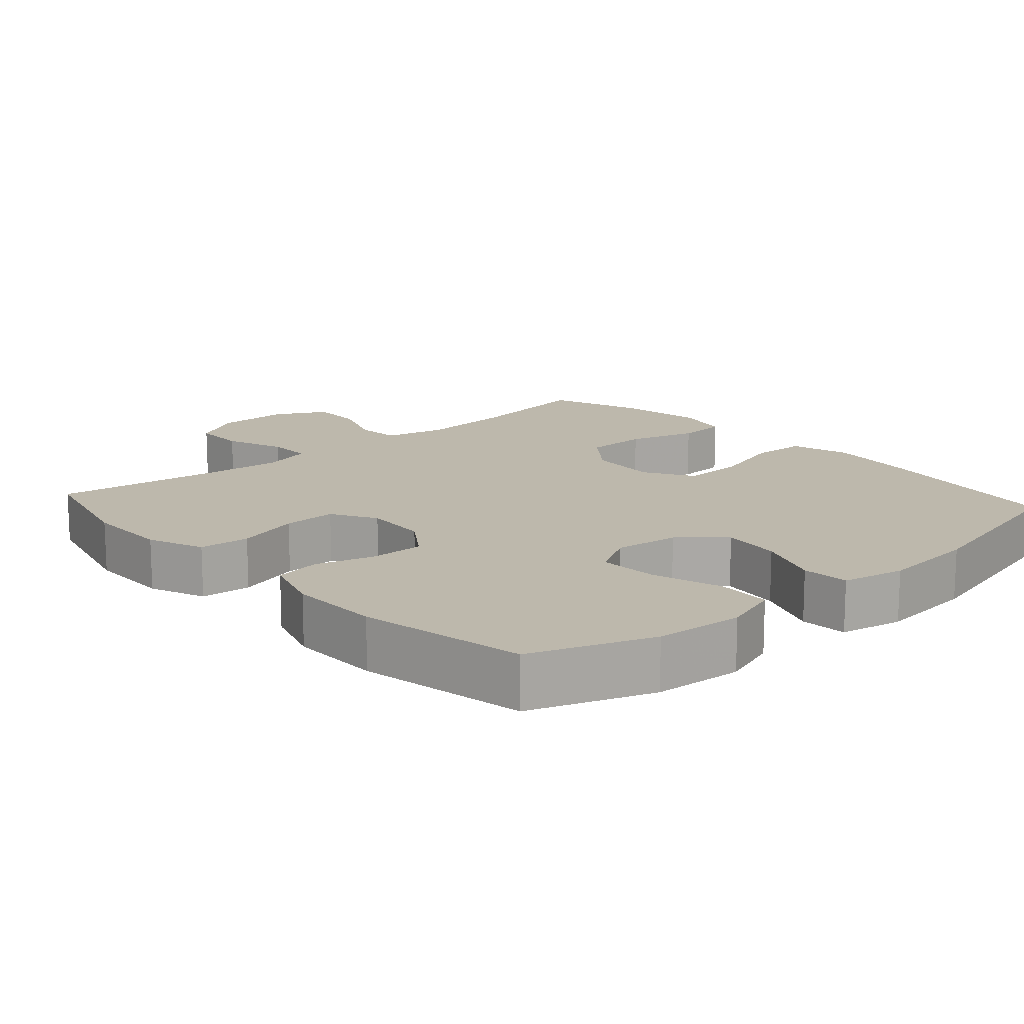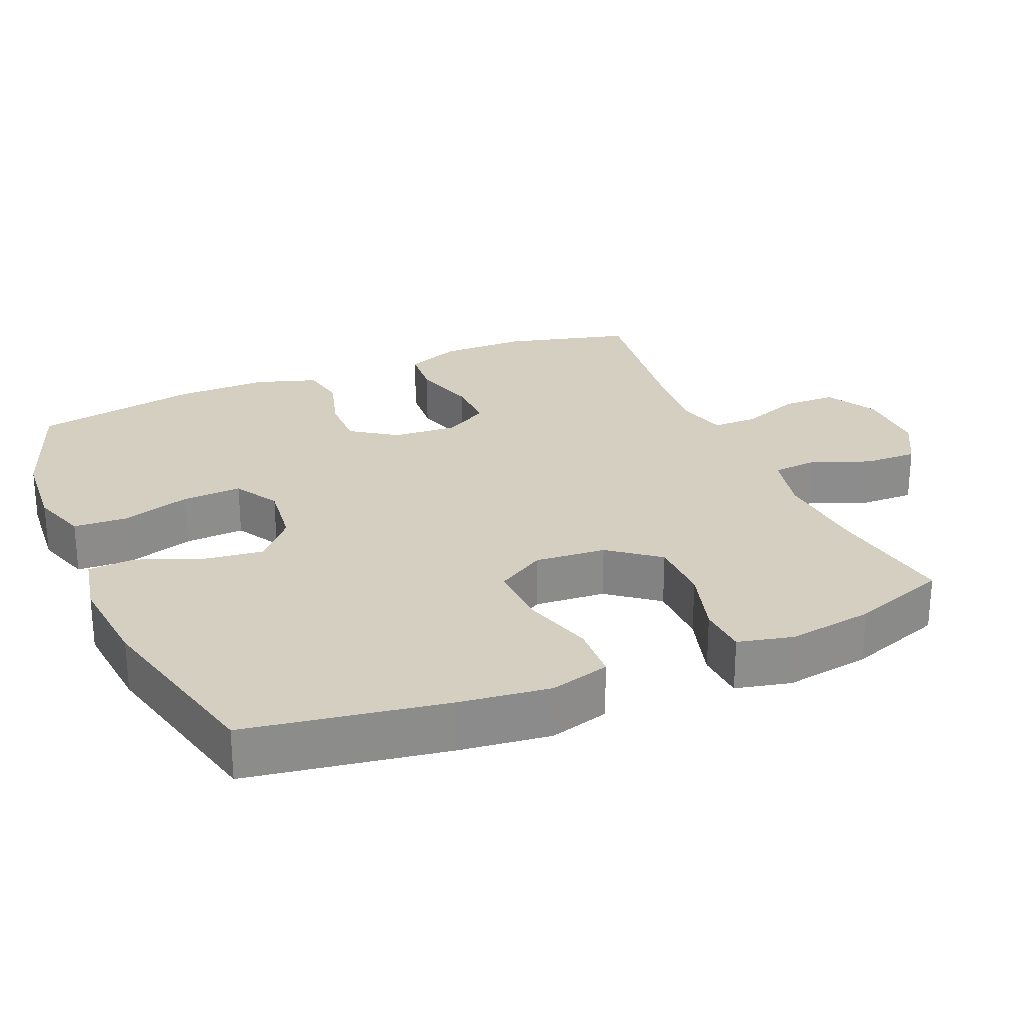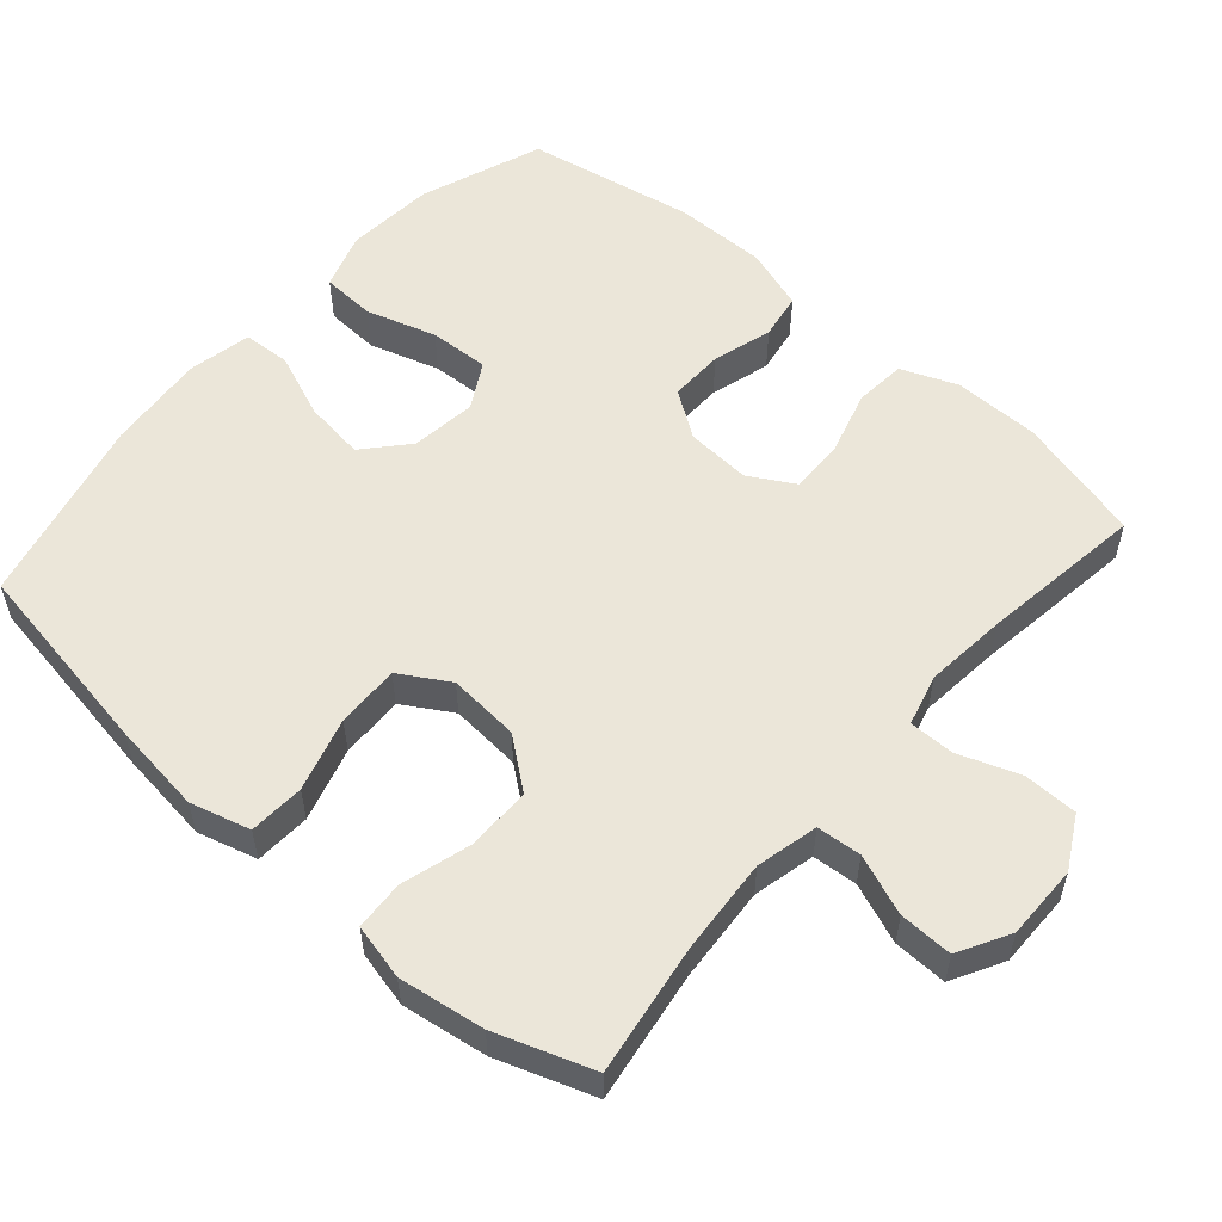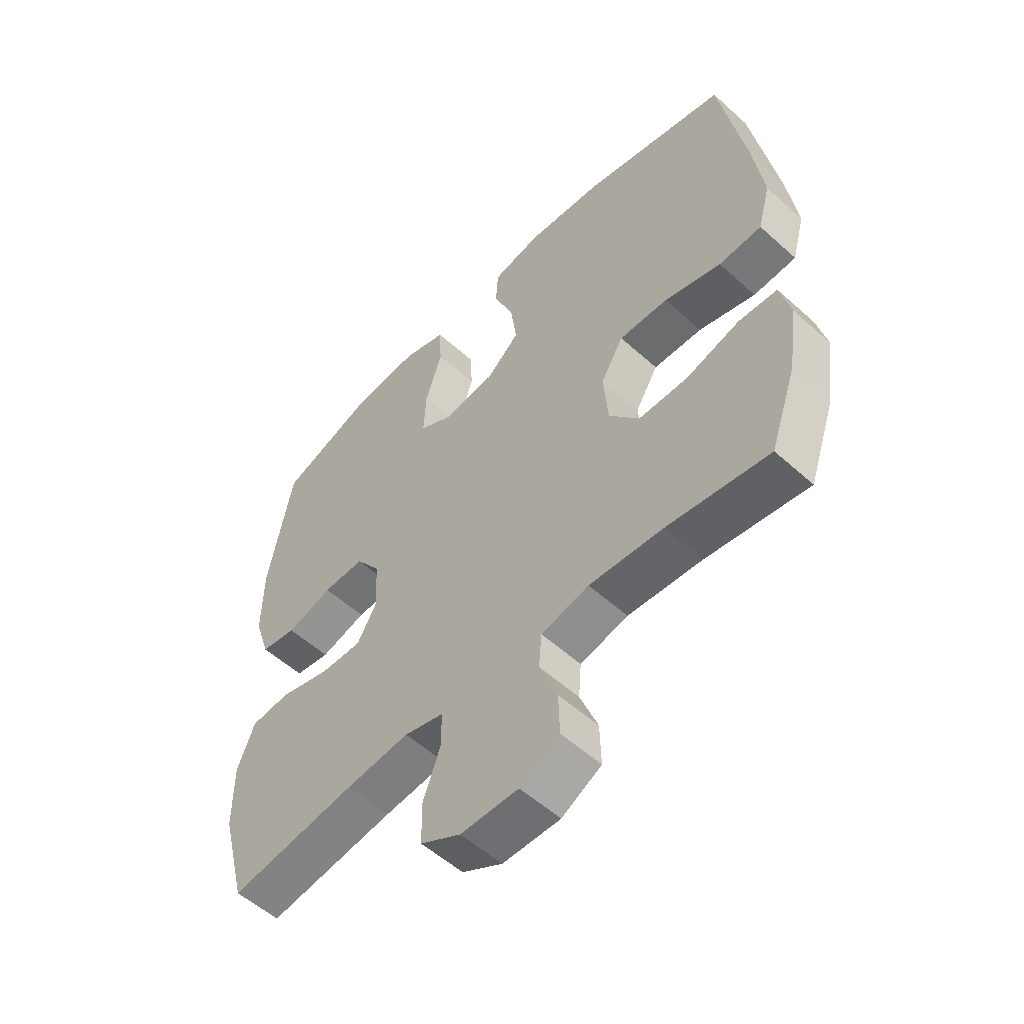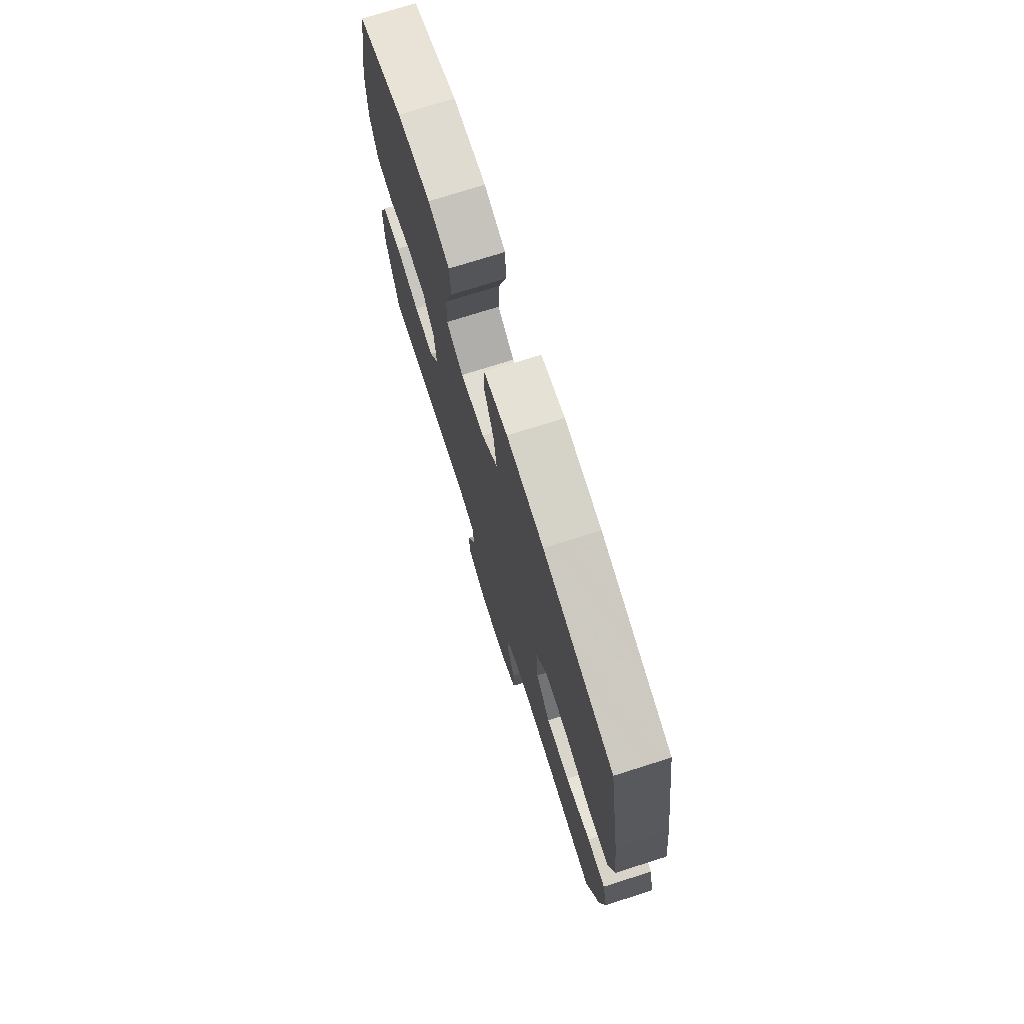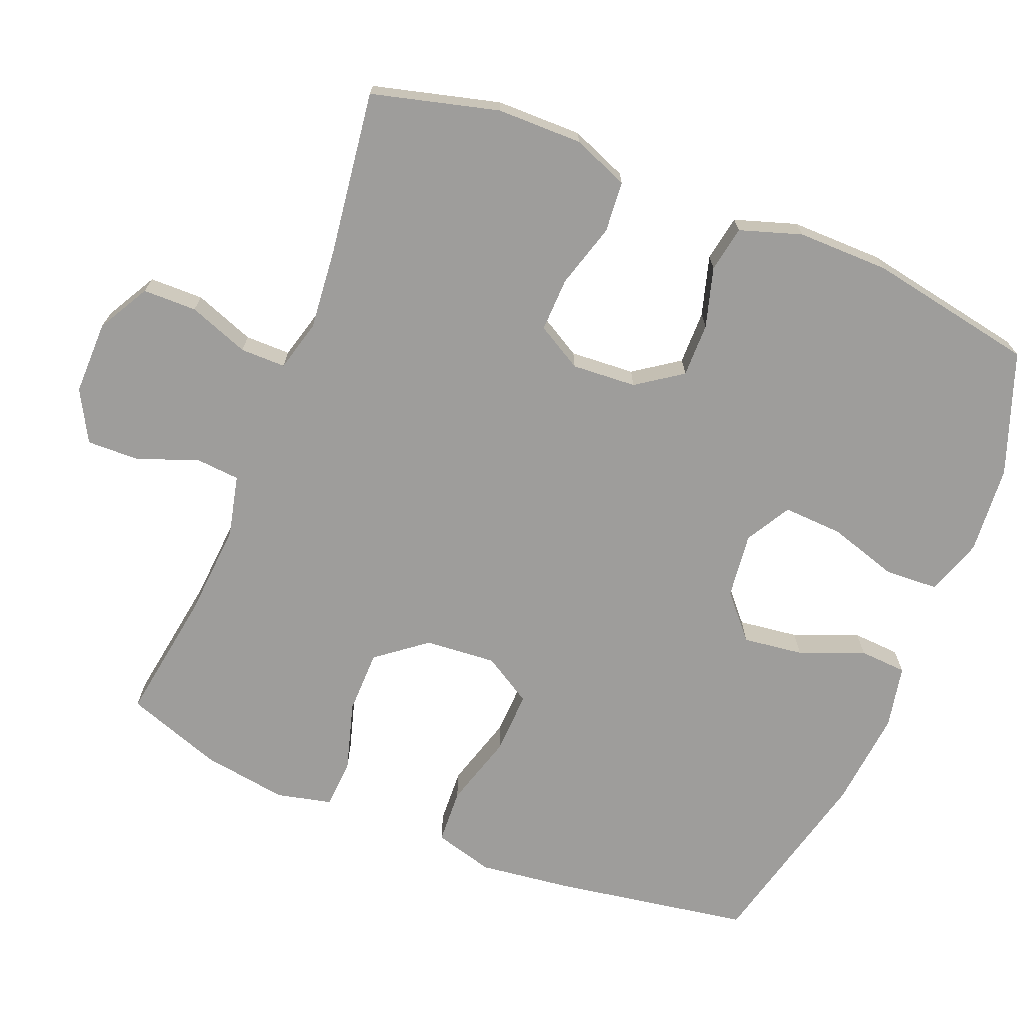
<metadata>
{"format":"obj","ext":"obj","renderer":"f3d","projection":"perspective","resolution":1024,"background":"white","views":[{"elev":14.9,"azim":-41.9,"up":"+Y"},{"elev":25.9,"azim":66.9,"up":"+Y"},{"elev":55.4,"azim":131.2,"up":"+Y"},{"elev":-55.1,"azim":46.5,"up":"+Z"},{"elev":74.0,"azim":72.4,"up":"+Z"},{"elev":-70.4,"azim":-112.0,"up":"+Y"}]}
</metadata>
<code>
v -0.5 0.07 -0.5
v -0.546 0.07 -0.324
v -0.547 0.07 -0.205
v -0.516 0.07 -0.127
v -0.445 0.07 -0.121
v -0.355 0.07 -0.147
v -0.28 0.07 -0.149
v -0.244 0.07 -0.086
v -0.25 0.07 0.004
v -0.294 0.07 0.067
v -0.369 0.07 0.066
v -0.452 0.07 0.042
v -0.516 0.07 0.053
v -0.544 0.07 0.139
v -0.543 0.07 0.267
v -0.5 0.07 0.5
v -0.331 0.07 0.562
v -0.208 0.07 0.572
v -0.129 0.07 0.546
v -0.125 0.07 0.471
v -0.155 0.07 0.374
v -0.159 0.07 0.291
v -0.096 0.07 0.255
v -0.005 0.07 0.266
v 0.055 0.07 0.319
v 0.044 0.07 0.403
v 0.008 0.07 0.493
v 0.012 0.07 0.559
v 0.1 0.07 0.577
v 0.237 0.07 0.564
v 0.5 0.07 0.5
v 0.546 0.07 0.224
v 0.562 0.07 0.097
v 0.539 0.07 0.014
v 0.462 0.07 0.01
v 0.36 0.07 0.04
v 0.272 0.07 0.043
v 0.231 0.07 -0.025
v 0.239 0.07 -0.124
v 0.293 0.07 -0.193
v 0.382 0.07 -0.194
v 0.478 0.07 -0.166
v 0.547 0.07 -0.17
v 0.565 0.07 -0.247
v 0.547 0.07 -0.366
v 0.5 0.07 -0.5
v 0.318 0.07 -0.472
v 0.186 0.07 -0.462
v 0.1 0.07 -0.482
v 0.095 0.07 -0.544
v 0.127 0.07 -0.627
v 0.129 0.07 -0.701
v 0.058 0.07 -0.74
v -0.045 0.07 -0.739
v -0.117 0.07 -0.699
v -0.118 0.07 -0.624
v -0.087 0.07 -0.54
v -0.087 0.07 -0.477
v -0.158 0.07 -0.458
v -0.272 0.07 -0.469
v -0.5 0 -0.5
v -0.546 0 -0.324
v -0.547 0 -0.205
v -0.516 0 -0.127
v -0.445 0 -0.121
v -0.355 0 -0.147
v -0.28 0 -0.149
v -0.244 0 -0.086
v -0.25 0 0.004
v -0.294 0 0.067
v -0.369 0 0.066
v -0.452 0 0.042
v -0.516 0 0.053
v -0.544 0 0.139
v -0.543 0 0.267
v -0.5 0 0.5
v -0.331 0 0.562
v -0.208 0 0.572
v -0.129 0 0.546
v -0.125 0 0.471
v -0.155 0 0.374
v -0.159 0 0.291
v -0.096 0 0.255
v -0.005 0 0.266
v 0.055 0 0.319
v 0.044 0 0.403
v 0.008 0 0.493
v 0.012 0 0.559
v 0.1 0 0.577
v 0.237 0 0.564
v 0.5 0 0.5
v 0.546 0 0.224
v 0.562 0 0.097
v 0.539 0 0.014
v 0.462 0 0.01
v 0.36 0 0.04
v 0.272 0 0.043
v 0.231 0 -0.025
v 0.239 0 -0.124
v 0.293 0 -0.193
v 0.382 0 -0.194
v 0.478 0 -0.166
v 0.547 0 -0.17
v 0.565 0 -0.247
v 0.547 0 -0.366
v 0.5 0 -0.5
v 0.318 0 -0.472
v 0.186 0 -0.462
v 0.1 0 -0.482
v 0.095 0 -0.544
v 0.127 0 -0.627
v 0.129 0 -0.701
v 0.058 0 -0.74
v -0.045 0 -0.739
v -0.117 0 -0.699
v -0.118 0 -0.624
v -0.087 0 -0.54
v -0.087 0 -0.477
v -0.158 0 -0.458
v -0.272 0 -0.469
f 55 56 57
f 54 55 57
f 53 54 57
f 52 53 57
f 51 52 57
f 50 51 57
f 49 50 57 58
f 48 49 58 59
f 45 46 47
f 44 45 47
f 43 44 47
f 42 43 47
f 41 42 47
f 40 41 47 48
f 39 40 48 59
f 34 35 36
f 33 34 36
f 32 33 36
f 31 32 36
f 30 31 36
f 29 30 36
f 28 29 36
f 27 28 36
f 26 27 36
f 25 26 36 37
f 24 25 37 38
f 19 20 21
f 18 19 21
f 17 18 21
f 16 17 21
f 15 16 21
f 14 15 21
f 13 14 21
f 12 13 21
f 11 12 21
f 10 11 21 22
f 9 10 22 23
f 4 5 6
f 3 4 6
f 2 3 6
f 1 2 6
f 60 1 6
f 60 6 7
f 59 60 7 8
f 38 39 59
f 24 38 59
f 23 24 59
f 9 23 59
f 8 9 59
f 117 116 115
f 117 115 114
f 117 114 113
f 117 113 112
f 117 112 111
f 117 111 110
f 118 117 110 109
f 119 118 109 108
f 107 106 105
f 107 105 104
f 107 104 103
f 107 103 102
f 107 102 101
f 108 107 101 100
f 119 108 100 99
f 96 95 94
f 96 94 93
f 96 93 92
f 96 92 91
f 96 91 90
f 96 90 89
f 96 89 88
f 96 88 87
f 96 87 86
f 97 96 86 85
f 98 97 85 84
f 81 80 79
f 81 79 78
f 81 78 77
f 81 77 76
f 81 76 75
f 81 75 74
f 81 74 73
f 81 73 72
f 81 72 71
f 82 81 71 70
f 83 82 70 69
f 66 65 64
f 66 64 63
f 66 63 62
f 66 62 61
f 66 61 120
f 67 66 120
f 68 67 120 119
f 119 99 98
f 119 98 84
f 119 84 83
f 119 83 69
f 119 69 68
f 1 61 62 2
f 2 62 63 3
f 3 63 64 4
f 4 64 65 5
f 5 65 66 6
f 6 66 67 7
f 7 67 68 8
f 8 68 69 9
f 9 69 70 10
f 10 70 71 11
f 11 71 72 12
f 12 72 73 13
f 13 73 74 14
f 14 74 75 15
f 15 75 76 16
f 16 76 77 17
f 17 77 78 18
f 18 78 79 19
f 19 79 80 20
f 20 80 81 21
f 21 81 82 22
f 22 82 83 23
f 23 83 84 24
f 24 84 85 25
f 25 85 86 26
f 26 86 87 27
f 27 87 88 28
f 28 88 89 29
f 29 89 90 30
f 30 90 91 31
f 31 91 92 32
f 32 92 93 33
f 33 93 94 34
f 34 94 95 35
f 35 95 96 36
f 36 96 97 37
f 37 97 98 38
f 38 98 99 39
f 39 99 100 40
f 40 100 101 41
f 41 101 102 42
f 42 102 103 43
f 43 103 104 44
f 44 104 105 45
f 45 105 106 46
f 46 106 107 47
f 47 107 108 48
f 48 108 109 49
f 49 109 110 50
f 50 110 111 51
f 51 111 112 52
f 52 112 113 53
f 53 113 114 54
f 54 114 115 55
f 55 115 116 56
f 56 116 117 57
f 57 117 118 58
f 58 118 119 59
f 59 119 120 60
f 60 120 61 1

</code>
